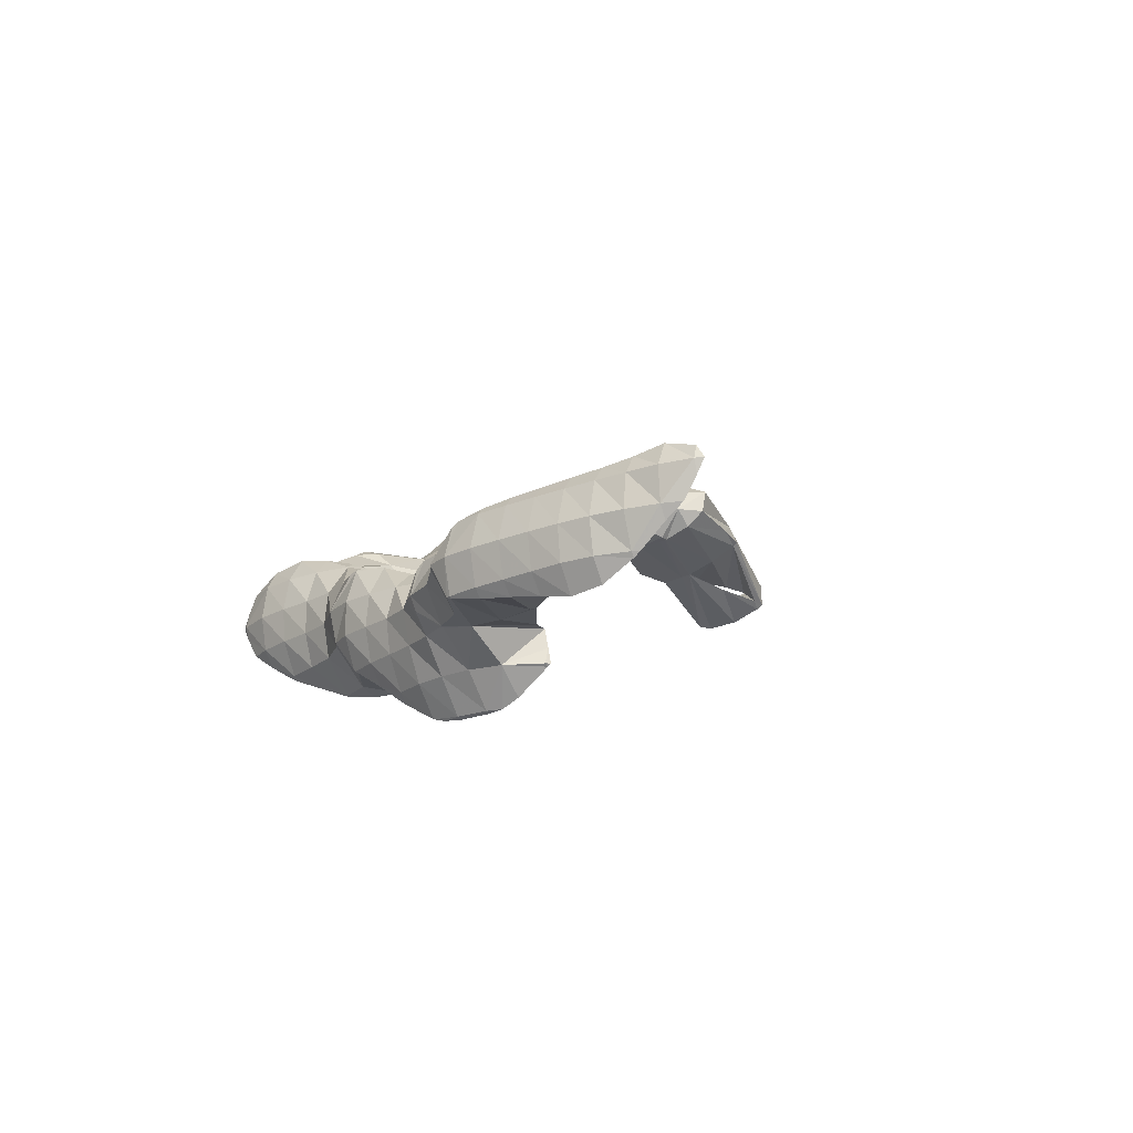
<metadata>
{"format":"obj","ext":"obj","renderer":"f3d","projection":"perspective","resolution":1024,"background":"white","views":[{"elev":-77.6,"azim":-114.7,"up":"+Y"}]}
</metadata>
<code>
v 254.6 265.2 71.93
v 254.9 265.8 71.35
v 254.5 265.6 71.89
v 253.4 264.9 73.05
v 253.4 264.3 72.99
v 251.9 264 73.9
v 251.9 263.8 73.85
v 251.5 263.7 74.01
v 254.3 265.6 71.74
v 252.6 265.3 72.48
v 251.5 265.2 72.85
v 251.1 265 73.37
v 250.6 264.7 73.56
v 250.8 265.1 73.18
v 251.4 262.3 68.7
v 251.8 262.5 68.39
v 251.4 262.3 68.73
v 251.5 263.1 71.22
v 251.4 263.5 73.41
v 252.7 263.1 67.65
v 253.2 264.8 66.22
v 252.7 265 68.03
v 252 264.9 69.67
v 251.7 265 71.63
v 250 261.9 69.56
v 248.5 261.7 70.33
v 248.2 261.7 70.44
v 251.5 264.8 66.83
v 250.4 264.6 67.38
v 250.1 264.6 67.84
v 249.2 264.1 69.17
v 247.7 262.9 69.74
v 247.7 262.9 69.74
v 249.9 264.5 67.63
v 248.7 263.8 68.61
v 249.5 259.4 65.98
v 249.8 259.6 65.73
v 249.4 259.3 66.04
v 250.8 260.3 64.87
v 251.3 262 63.43
v 248.1 259 66.83
v 246.9 259.2 67.26
v 247.7 260.8 69.32
v 250.3 263.8 65.32
v 249.9 262.6 63.42
v 247.6 262.8 69.69
v 246 259.9 67.06
v 245.9 260 67.03
v 249.2 262.5 63.7
v 247.6 262.2 64.49
v 246.4 261.6 65.51
v 245.9 260 66.99
v 253.5 258 60.98
v 253.8 258.3 60.66
v 253.5 258.2 61.04
v 252.1 257.5 62.21
v 252.2 257.2 62.06
v 250.7 256.5 63.02
v 254.2 259.6 59.48
v 254.1 260 59.14
v 253.9 260 59.41
v 252.8 259.8 61.04
v 251.6 259.7 62.71
v 250.7 256.5 63.03
v 250.6 259.7 64.53
v 249 257 63.16
v 249.4 259.1 65.7
v 253.7 260.1 59.17
v 251.7 260 59.79
v 251.2 259.8 60.11
v 250.9 261 62.4
v 249.9 259 61.18
v 249.2 258.3 62
v 249.2 259 62.31
v 248.2 259 64.06
v 247.4 259 65.82
v 250.3 259.4 60.78
v 249.1 261.8 63.39
v 247.8 260.7 64.13
v 246.7 260.1 65.37
v 245.9 260 66.99
v 255.4 255.3 58.1
v 255.5 255.4 57.98
v 255.4 255.5 58.16
v 254.1 255.2 59.73
v 254.4 254.3 59.36
v 252.7 254.2 60.59
v 252.9 253.6 60.33
v 252.2 253.5 60.65
v 254.9 256.7 56.92
v 254.6 257.8 58.87
v 250.4 254 60.62
v 253.7 259.2 58.63
v 253.7 256.8 57.12
v 252.1 256.6 57.72
v 249.6 256.1 61.16
v 250.5 255.6 59.12
v 251.9 256.6 57.86
v 250.3 259.1 60.65
v 250.6 255.8 58.93
v 257.6 250.9 56.96
v 257.9 251.3 56.55
v 257.5 251.2 57.04
v 256.4 250.3 57.84
v 258.5 252 55.66
v 258.7 253.4 54.22
v 257.7 253.6 55.99
v 256.4 253.2 57.52
v 256.2 250.3 57.98
v 255.1 252.5 58.64
v 253.7 250.4 58.42
v 258.5 253.8 53.9
v 257.9 254.6 53.19
v 257.7 254.8 53.82
v 256.6 255.3 56.1
v 253.5 250.5 58.35
v 252.4 251.2 57.89
v 256.8 255.1 53.01
v 256.3 255.3 52.98
v 255.4 256.3 55.52
v 252.2 251.5 57.64
v 251.5 253 57.95
v 251.8 252.5 56.85
v 254.4 255.2 53.46
v 252.8 254.7 54.39
v 251.8 256.1 57.5
v 251.9 253.6 55.67
v 250.6 255.6 58.83
v 257.4 249.8 55.74
v 258.7 250.9 51.72
v 258.7 251.1 51.5
v 258.7 252.2 52.76
v 258.3 249.5 53.24
v 257 248.7 54.33
v 254.9 248.6 54.95
v 254.8 248.6 54.95
v 257.4 253.1 52.18
v 258.2 251.2 51.45
v 256.3 251.3 51.83
v 254.7 248.7 54.87
v 253.6 250.1 54.79
v 254.5 250.1 53.49
v 252.5 251.1 57.62
v 255 253.6 52.95
v 255.9 251.2 52.05
v 253.7 252.5 53.79
v 254.7 250.4 53.13
v 252.5 252.1 55.2
v 259.8 247.4 49.89
v 259.9 247.8 49.45
v 259.6 248.3 50.46
v 258.5 248.5 52.54
v 258.6 246.6 51.01
v 257.6 246.3 51.56
v 259.3 249.2 48.15
v 256.6 246.4 51.73
v 255.5 246.8 51.63
v 254.8 248.6 54.84
v 257.1 250.4 49.52
v 257.3 249.6 48.14
v 255.2 247.4 51.06
v 254.7 249.7 52.51
v 255.2 248.2 50.16
v 256.8 249.5 48.41
v 255.5 248.8 49.47
v 261.1 240.8 51.41
v 261.3 241.1 51.01
v 260.9 241 51.46
v 259.8 240.2 52.48
v 259.8 240.1 52.47
v 259.7 240.1 52.5
v 261.8 241.9 50.09
v 261.7 243.1 48.77
v 260.8 243.2 50.31
v 259.6 242.6 51.57
v 258.5 241.7 52.49
v 257.5 240.1 53.05
v 257.3 240.4 53.04
v 257.2 240.2 53.05
v 261.3 243.7 48.23
v 260.8 244.3 47.72
v 260.6 244.7 48.41
v 259.5 244.8 50.36
v 258.3 243.9 51.38
v 257.1 242.7 52.02
v 256.6 240.7 52.62
v 256 241.2 52.2
v 259.5 245.2 47.06
v 257.1 245.7 51.61
v 255.8 243.2 50.97
v 255.6 242.7 50.77
v 258 246.6 47.26
v 258.5 245.6 46.93
v 257.4 245.7 47.12
v 255.6 244.4 48.89
v 255.7 244.6 48.73
v 255.6 244.8 49.21
v 255.5 243 50.49
v 256.9 249.1 48.19
v 256.5 245.4 47.62
v 255.7 248.1 49.05
v 259.9 236 51.67
v 259.9 236.1 51.58
v 259.8 236.1 51.71
v 258.8 235.7 53.1
v 259.1 235.1 52.89
v 257.7 234.9 54.19
v 258 234.3 54
v 256.6 234.1 55.18
v 256.9 233.6 55.05
v 255.5 233.2 56.08
v 255.7 233 56.03
v 255.1 232.8 56.38
v 260.9 238.3 48.94
v 261 238.6 48.58
v 260.4 237.2 50.31
v 258.6 238.6 52.79
v 257.4 237.4 53.36
v 256.3 236.4 54.13
v 255.2 235.4 54.97
v 254.1 234.4 55.77
v 253.1 233.3 56.37
v 261.2 239.6 47.44
v 261.2 240.5 46.41
v 256.1 238.5 53.02
v 254.9 237.2 53.51
v 253.8 236.1 54.14
v 252.9 234.8 54.8
v 252.9 235 54.64
v 260.8 241.3 45.64
v 260.5 241.8 45.23
v 255.9 241 52.13
v 254.7 238.9 51.87
v 253.5 237.4 52.17
v 253.1 236.1 53.35
v 253.3 237 52.24
v 259.1 243.7 45.91
v 259.7 242.1 45.11
v 258.7 242.4 45.06
v 254.4 240 49.62
v 253.8 238.5 50.51
v 254.1 239.4 49.47
v 253.3 237.3 51.89
v 256.7 244.3 46.86
v 257.1 242.3 45.54
v 255.7 241.7 46.54
v 254.9 240.8 47.78
v 254.2 239.7 49.1
v 256.1 227.4 56.79
v 256.6 227.9 56.12
v 256 227.7 56.95
v 255 226.9 57.95
v 255 226.7 57.83
v 254.5 226.5 58.27
v 257.1 229.5 54.23
v 257.2 230.1 53.55
v 256.7 230.4 54.64
v 255.7 230.1 56.17
v 256.9 228.3 55.63
v 254.7 229.4 57.23
v 253.7 228.5 58.08
v 253.6 226.3 58.7
v 252.6 227.5 58.78
v 251.6 226.3 59.33
v 251.7 226.2 59.32
v 251.5 226.2 59.37
v 259.8 236 51.61
v 258.7 234.7 52.08
v 257.4 232.3 51.55
v 257.3 232.1 51.37
v 257.2 230.8 52.74
v 254.4 232.1 56.7
v 253.4 230.9 57.21
v 252.3 229.6 57.67
v 251.2 228.3 58.13
v 250.9 226.6 59
v 250.3 227.2 58.53
v 260.7 238.3 48.69
v 259.5 237 49.33
v 258.3 235.8 49.92
v 257.1 234.1 50.03
v 257.3 232.2 51.26
v 256.8 233.5 49.91
v 253.1 233.2 56.36
v 251.9 231.4 56.22
v 250.8 229.6 56.24
v 250.5 228.3 57.33
v 250.6 229.2 56.25
v 260.4 239.6 46.73
v 259.3 238.5 47.47
v 258.1 237.5 48.3
v 256.9 236.4 49
v 255.7 234.6 49.01
v 255.7 234.6 49.01
v 252.7 234.7 54.52
v 251.5 232.1 53.71
v 251 230.6 54.57
v 251.2 231.5 53.55
v 250.6 229.5 55.91
v 260.3 241.5 45.26
v 259.1 240.3 45.86
v 257.9 239.3 46.73
v 256.8 238.4 47.69
v 255.6 237.4 48.54
v 254.5 236.1 49.03
v 253.6 234.9 49.2
v 252.4 233.9 50.58
v 252.8 234.4 49.99
v 251.8 232.9 51.89
v 251.3 231.8 53.19
v 257.7 241.4 45.46
v 256.6 240.5 46.37
v 255.5 239.8 47.52
v 254.4 239.3 48.92
v 253.2 234.8 49.41
v 256 227.3 56.56
v 255 226.6 57.63
v 256.6 229.5 53.72
v 255.5 228.3 54.28
v 254.5 227.3 55.06
v 253.4 226.5 56.04
v 252.5 226 57.31
v 251.6 226.1 59.13
v 256.3 230.9 51.84
v 255.2 229.7 52.48
v 254.1 228.6 53.09
v 253 227.3 53.59
v 252 226 54.09
v 252 226.1 53.95
v 251.1 225.2 55.21
v 250.1 226.5 58.05
v 250.1 224.5 56.25
v 248.9 224.2 57.48
v 249 223.9 57.21
v 248.6 223.7 57.45
v 256 232.5 50.18
v 254.9 231.4 50.9
v 253.8 230.4 51.63
v 252.7 229.1 52.13
v 252.1 227.3 52.65
v 251.9 227.9 52.06
v 249.7 227.8 56.08
v 248.6 226.6 56.66
v 247.6 225.6 57.38
v 247.4 223.6 57.96
v 246.6 224.6 58.02
v 245.7 223.5 58.45
v 254.6 233.3 49.53
v 253.5 232.4 50.42
v 252.5 231.6 51.43
v 251.4 231.2 52.74
v 250.5 228.3 51.93
v 249.9 228.3 52.05
v 249.2 228.2 53.27
v 248.2 227.5 54.31
v 247.2 226.8 55.29
v 246.2 226 56.22
v 245.2 225.1 57.06
v 244.8 224.8 57.29
v 253.3 234.7 49.38
v 249 227.9 52.74
v 247.8 227.3 53.73
v 246.8 226.6 54.76
v 245.9 225.9 55.81
v 245 225.1 56.9
v 251.9 225.9 53.97
v 250.8 224.5 54.22
v 249.7 222.2 53.48
v 249.6 222.1 53.65
v 248.9 221.2 54.8
v 247.8 222.4 57.33
v 248.1 220.4 55.9
v 246.7 221.2 57.81
v 247.3 219.5 57.02
v 245.7 220.3 58.62
v 246.6 218.7 58.15
v 244.6 219.3 59.33
v 245.4 218.1 59.08
v 243.6 218.1 59.83
v 243.7 217.8 59.77
v 243.3 217.8 59.91
v 251.5 227.3 52.14
v 250.4 226 52.55
v 249.2 224.1 52.4
v 248.9 223.5 52.24
v 245.5 223.3 58.44
v 244.4 221.8 58.65
v 243.3 220.6 59.14
v 242.3 219.5 59.75
v 241.7 217.8 60.3
v 241.3 218.5 60.36
v 240.6 217.8 60.63
v 249.1 227.5 52.54
v 248.1 226.3 53.04
v 247 223.8 52.45
v 246.9 224.2 52.74
v 246.6 223.8 52.58
v 244.1 223.5 57.17
v 243 222.2 57.56
v 241.9 221.1 58.2
v 240.9 220.3 58.99
v 239.9 219.5 59.86
v 239.4 218 60.68
v 238.9 218.5 60.58
v 238.6 218.2 60.67
v 245.6 223.3 53.3
v 244.4 222.7 54.26
v 243.4 222.1 55.24
v 242.3 221.4 56.21
v 241.2 220.8 57.19
v 240.1 220.2 58.13
v 239 219.6 59.04
v 238.4 218.7 60.2
v 249.5 222.1 53.56
v 248.5 221.2 54.39
v 247.5 220.4 55.29
v 246.5 219.6 56.2
v 245.4 218.8 57.12
v 244.5 218.2 58.2
v 243.5 217.8 59.56
v 248.1 222.6 52.64
v 247.1 221.8 53.48
v 246.1 221 54.41
v 245.1 220.2 55.37
v 244.1 219.5 56.34
v 243.1 218.8 57.38
v 242.1 218.3 58.53
v 241.2 217.9 59.79
v 245.8 223 53.22
v 244.8 222.2 54.14
v 243.8 221.4 55.09
v 242.8 220.7 56.05
v 241.8 220 57.04
v 240.8 219.3 58.04
v 239.8 218.7 59.08
v 238.8 218.2 60.29
g foo
f 1 2 3
f 1 3 4
f 1 4 5
f 5 4 6
f 5 6 7
f 8 7 6
f 2 9 3
f 10 4 3
f 10 3 9
f 11 12 10
f 10 12 4
f 4 12 6
f 8 6 12
f 8 12 13
f 11 14 12
f 14 13 12
f 15 16 2
f 15 2 1
f 17 15 18
f 18 15 5
f 5 15 1
f 18 5 7
f 18 7 19
f 19 7 8
f 20 21 22
f 20 2 16
f 2 20 22
f 2 22 9
f 23 9 22
f 23 24 25
f 23 25 17
f 9 17 18
f 9 18 10
f 23 17 9
f 26 25 24
f 26 24 11
f 19 11 10
f 19 10 18
f 26 11 19
f 19 8 26
f 26 8 27
f 27 8 13
f 21 28 22
f 29 30 28
f 28 30 22
f 22 30 23
f 31 24 30
f 24 23 30
f 31 11 24
f 11 31 14
f 14 31 32
f 32 33 14
f 33 27 13
f 33 13 14
f 29 34 30
f 35 31 30
f 35 30 34
f 35 32 31
f 36 37 16
f 36 16 15
f 38 36 15
f 38 15 17
f 39 40 21
f 39 21 20
f 16 39 20
f 16 37 39
f 25 38 17
f 25 41 38
f 42 41 43
f 43 41 26
f 26 41 25
f 43 26 27
f 28 21 44
f 44 21 45
f 45 21 40
f 44 29 28
f 43 33 32
f 43 32 42
f 42 32 46
f 42 46 47
f 27 33 43
f 47 46 48
f 45 49 44
f 44 49 29
f 29 49 34
f 34 49 50
f 34 50 35
f 50 51 35
f 32 35 46
f 46 35 52
f 52 35 51
f 52 48 46
f 53 54 55
f 53 55 56
f 53 56 57
f 58 57 56
f 59 60 61
f 59 61 54
f 54 61 55
f 55 61 62
f 63 56 62
f 56 55 62
f 58 56 64
f 64 56 65
f 65 56 63
f 64 65 66
f 67 37 36
f 67 36 38
f 60 68 61
f 69 62 61
f 69 61 68
f 70 71 69
f 69 71 62
f 62 71 63
f 72 73 65
f 72 65 71
f 71 65 63
f 74 40 39
f 39 37 67
f 39 67 74
f 74 67 75
f 65 73 66
f 41 76 38
f 38 76 67
f 67 76 75
f 76 41 42
f 70 77 71
f 78 45 40
f 78 40 74
f 72 71 77
f 79 78 75
f 78 74 75
f 80 79 76
f 79 75 76
f 47 81 42
f 42 81 76
f 76 81 80
f 81 47 48
f 78 49 45
f 79 50 49
f 79 49 78
f 80 51 50
f 80 50 79
f 81 52 51
f 81 51 80
f 81 48 52
f 82 83 84
f 82 84 85
f 82 85 86
f 86 85 87
f 86 87 88
f 89 88 87
f 90 91 84
f 90 84 83
f 54 53 91
f 53 85 91
f 85 84 91
f 87 53 57
f 87 85 53
f 57 58 87
f 87 58 89
f 89 58 92
f 60 59 93
f 94 91 90
f 93 59 54
f 93 54 95
f 95 54 91
f 95 91 94
f 64 96 58
f 96 97 58
f 97 92 58
f 96 64 66
f 93 68 60
f 95 98 93
f 93 98 68
f 68 98 69
f 99 70 100
f 70 69 100
f 69 98 100
f 73 72 99
f 73 99 100
f 73 100 96
f 96 100 97
f 96 66 73
f 99 77 70
f 99 72 77
f 101 102 103
f 104 101 103
f 105 106 107
f 105 107 102
f 102 107 103
f 103 107 108
f 104 103 109
f 109 103 110
f 110 103 108
f 111 109 110
f 112 113 114
f 112 114 106
f 106 114 107
f 107 114 115
f 83 82 115
f 82 108 115
f 108 107 115
f 110 82 86
f 110 108 82
f 111 110 116
f 110 86 116
f 86 88 116
f 117 116 88
f 117 88 89
f 113 118 114
f 119 120 118
f 118 120 114
f 114 120 115
f 115 90 83
f 115 120 90
f 121 122 123
f 121 117 122
f 122 117 92
f 92 117 89
f 119 124 120
f 120 124 90
f 90 124 94
f 94 124 125
f 126 95 127
f 95 94 127
f 94 125 127
f 127 123 126
f 123 122 126
f 122 128 126
f 122 92 97
f 122 97 128
f 126 98 95
f 128 100 98
f 128 98 126
f 128 97 100
f 129 102 101
f 129 101 104
f 130 131 132
f 106 105 132
f 132 105 130
f 130 105 133
f 102 129 105
f 129 134 105
f 134 133 105
f 129 104 134
f 104 109 134
f 109 135 134
f 136 135 109
f 136 109 111
f 113 112 137
f 138 132 131
f 137 112 106
f 137 106 139
f 139 106 132
f 139 132 138
f 140 141 142
f 140 143 141
f 143 140 136
f 143 136 116
f 111 116 136
f 143 116 117
f 137 118 113
f 119 118 137
f 119 137 139
f 119 139 144
f 144 139 145
f 145 146 144
f 145 147 146
f 147 142 146
f 142 141 146
f 141 148 146
f 123 148 121
f 121 148 143
f 143 148 141
f 143 117 121
f 144 124 119
f 146 125 124
f 146 124 144
f 148 127 125
f 148 125 146
f 148 123 127
f 149 150 151
f 149 151 152
f 149 152 153
f 154 153 152
f 151 150 130
f 130 150 131
f 131 150 155
f 152 130 133
f 152 151 130
f 154 152 156
f 152 133 156
f 133 134 156
f 157 156 158
f 158 156 135
f 135 156 134
f 158 135 136
f 138 131 159
f 159 131 160
f 160 131 155
f 159 139 138
f 161 162 163
f 140 142 162
f 140 162 161
f 140 161 158
f 158 161 157
f 158 136 140
f 160 164 159
f 159 164 139
f 139 164 145
f 145 164 165
f 162 147 163
f 163 147 165
f 165 147 145
f 162 142 147
f 166 167 168
f 166 168 169
f 166 169 170
f 171 170 169
f 172 173 174
f 172 174 167
f 167 174 168
f 168 174 175
f 176 169 175
f 169 168 175
f 171 169 177
f 177 169 178
f 178 169 176
f 179 177 178
f 180 181 182
f 180 182 173
f 173 182 174
f 174 182 183
f 184 175 183
f 175 174 183
f 185 176 184
f 176 175 184
f 186 178 187
f 187 178 185
f 185 178 176
f 186 179 178
f 182 181 149
f 149 181 150
f 150 181 188
f 183 149 153
f 183 182 149
f 153 154 183
f 154 189 183
f 189 184 183
f 190 185 189
f 185 184 189
f 187 185 190
f 187 190 191
f 192 155 193
f 193 155 188
f 188 155 150
f 194 192 193
f 195 189 154
f 195 154 196
f 196 154 156
f 196 156 197
f 198 190 189
f 198 189 195
f 197 156 157
f 198 191 190
f 199 160 155
f 199 155 192
f 194 200 192
f 200 201 192
f 201 199 192
f 161 163 201
f 161 201 200
f 161 200 197
f 197 200 196
f 197 157 161
f 199 164 160
f 201 165 164
f 201 164 199
f 201 163 165
f 202 203 204
f 202 204 205
f 202 205 206
f 206 205 207
f 206 207 208
f 208 207 209
f 208 209 210
f 210 209 211
f 210 211 212
f 213 212 211
f 214 215 167
f 214 167 166
f 170 216 166
f 216 214 166
f 204 171 217
f 171 204 170
f 170 204 203
f 203 216 170
f 218 205 217
f 205 204 217
f 219 207 218
f 207 205 218
f 220 209 219
f 209 207 219
f 221 211 220
f 211 209 220
f 213 211 221
f 213 221 222
f 223 224 173
f 223 173 172
f 167 223 172
f 167 215 223
f 217 171 177
f 177 179 217
f 179 225 217
f 225 218 217
f 226 219 225
f 219 218 225
f 227 220 226
f 220 219 226
f 228 221 229
f 229 221 227
f 227 221 220
f 228 222 221
f 230 231 181
f 230 181 180
f 173 230 180
f 173 224 230
f 232 186 187
f 179 186 225
f 186 232 225
f 232 233 225
f 234 226 233
f 226 225 233
f 235 227 236
f 236 227 234
f 234 227 226
f 235 229 227
f 237 188 238
f 238 188 231
f 231 188 181
f 239 237 238
f 240 187 191
f 240 232 187
f 241 233 242
f 242 233 240
f 240 233 232
f 243 234 233
f 243 233 241
f 243 236 234
f 237 193 188
f 194 193 237
f 194 237 239
f 194 239 244
f 244 239 245
f 196 244 195
f 244 245 195
f 245 246 195
f 195 246 198
f 246 247 198
f 191 198 240
f 240 198 248
f 248 198 247
f 248 242 240
f 244 200 194
f 244 196 200
f 249 250 251
f 249 251 252
f 249 252 253
f 254 253 252
f 255 256 257
f 255 257 258
f 255 258 259
f 259 258 250
f 250 258 251
f 251 258 260
f 261 252 260
f 252 251 260
f 254 252 262
f 262 252 263
f 263 252 261
f 262 263 264
f 262 264 265
f 266 265 264
f 267 203 202
f 267 202 206
f 267 206 268
f 268 206 208
f 268 208 269
f 269 208 270
f 270 208 271
f 271 208 210
f 257 256 212
f 256 271 212
f 271 210 212
f 212 213 257
f 213 272 257
f 272 258 257
f 273 260 272
f 260 258 272
f 274 261 273
f 261 260 273
f 275 263 274
f 263 261 274
f 276 264 277
f 277 264 275
f 275 264 263
f 276 266 264
f 278 215 214
f 278 214 216
f 278 216 279
f 203 267 216
f 216 267 279
f 279 267 280
f 281 280 268
f 280 267 268
f 282 283 269
f 283 281 269
f 281 268 269
f 282 269 270
f 284 213 222
f 284 272 213
f 285 273 284
f 273 272 284
f 286 274 285
f 274 273 285
f 287 275 288
f 288 275 286
f 286 275 274
f 287 277 275
f 289 224 223
f 215 278 223
f 223 278 289
f 289 278 290
f 291 290 279
f 290 278 279
f 292 291 280
f 291 279 280
f 293 292 281
f 292 280 281
f 283 293 281
f 283 294 293
f 295 228 229
f 222 228 284
f 228 295 284
f 295 296 284
f 297 285 298
f 298 285 296
f 296 285 284
f 299 286 285
f 299 285 297
f 299 288 286
f 300 231 230
f 224 289 230
f 230 289 300
f 300 289 301
f 302 301 290
f 301 289 290
f 303 302 291
f 302 290 291
f 304 303 292
f 303 291 292
f 305 304 293
f 304 292 293
f 294 305 293
f 294 306 305
f 236 307 235
f 236 308 307
f 229 235 295
f 295 235 309
f 309 235 307
f 310 296 295
f 310 295 309
f 310 298 296
f 300 238 231
f 238 300 239
f 239 300 311
f 311 300 301
f 312 311 302
f 311 301 302
f 313 312 303
f 312 302 303
f 314 313 304
f 313 303 304
f 242 314 241
f 241 314 305
f 305 314 304
f 306 315 305
f 305 315 241
f 241 315 243
f 315 308 236
f 315 236 243
f 311 245 239
f 312 246 245
f 312 245 311
f 313 247 246
f 313 246 312
f 314 248 247
f 314 247 313
f 314 242 248
f 316 250 249
f 316 249 253
f 316 253 317
f 317 253 254
f 318 256 255
f 318 255 259
f 318 259 319
f 250 316 259
f 259 316 319
f 319 316 320
f 321 320 317
f 320 316 317
f 262 322 254
f 254 322 317
f 317 322 321
f 322 262 265
f 322 265 323
f 323 265 266
f 324 270 271
f 256 318 271
f 271 318 324
f 324 318 325
f 326 325 319
f 325 318 319
f 327 326 320
f 326 319 320
f 328 329 321
f 329 327 321
f 327 320 321
f 330 321 322
f 330 328 321
f 322 323 276
f 322 276 277
f 330 277 331
f 330 331 332
f 322 277 330
f 333 334 332
f 333 332 331
f 276 323 266
f 335 334 333
f 336 283 282
f 270 324 282
f 282 324 336
f 336 324 337
f 338 337 325
f 337 324 325
f 339 338 326
f 338 325 326
f 340 341 327
f 341 339 327
f 339 326 327
f 340 327 329
f 342 287 288
f 277 287 331
f 287 342 331
f 342 343 331
f 344 333 343
f 333 331 343
f 335 333 345
f 345 333 346
f 346 333 344
f 347 345 346
f 348 294 283
f 348 283 336
f 349 348 337
f 348 336 337
f 350 349 338
f 349 337 338
f 351 350 339
f 350 338 339
f 341 351 339
f 351 341 352
f 351 352 298
f 297 298 352
f 353 354 352
f 354 299 352
f 299 297 352
f 288 299 342
f 299 354 342
f 354 355 342
f 356 343 355
f 343 342 355
f 357 344 356
f 344 343 356
f 358 346 357
f 346 344 357
f 347 346 358
f 347 358 359
f 360 306 294
f 360 294 348
f 308 360 307
f 307 360 349
f 349 360 348
f 350 309 307
f 350 307 349
f 351 310 309
f 351 309 350
f 351 298 310
f 353 361 354
f 362 355 354
f 362 354 361
f 363 356 355
f 363 355 362
f 364 357 356
f 364 356 363
f 365 358 357
f 365 357 364
f 365 359 358
f 360 315 306
f 360 308 315
f 366 329 328
f 366 328 330
f 366 330 367
f 367 330 368
f 368 330 369
f 369 330 332
f 334 370 332
f 370 369 332
f 371 372 335
f 335 372 334
f 334 372 370
f 372 371 373
f 372 373 374
f 374 373 375
f 374 375 376
f 376 375 377
f 376 377 378
f 378 377 379
f 378 379 380
f 381 380 379
f 382 341 340
f 329 366 340
f 340 366 382
f 382 366 383
f 384 383 367
f 383 366 367
f 368 384 367
f 368 385 384
f 371 335 345
f 345 347 371
f 347 386 371
f 386 373 371
f 387 375 386
f 375 373 386
f 388 377 387
f 377 375 387
f 389 379 388
f 379 377 388
f 381 379 390
f 390 379 391
f 391 379 389
f 392 390 391
f 382 352 341
f 352 382 353
f 353 382 393
f 393 382 383
f 394 393 384
f 393 383 384
f 385 395 384
f 395 396 384
f 396 394 384
f 397 396 395
f 398 347 359
f 398 386 347
f 399 387 398
f 387 386 398
f 400 388 399
f 388 387 399
f 401 389 400
f 389 388 400
f 402 391 401
f 391 389 401
f 392 391 403
f 403 391 404
f 404 391 402
f 405 403 404
f 393 361 353
f 394 362 361
f 394 361 393
f 396 363 362
f 396 362 394
f 397 406 396
f 396 406 363
f 363 406 364
f 364 406 365
f 406 407 365
f 359 365 398
f 398 365 408
f 408 365 407
f 409 399 398
f 409 398 408
f 410 400 399
f 410 399 409
f 411 401 400
f 411 400 410
f 412 402 401
f 412 401 411
f 413 404 402
f 413 402 412
f 413 405 404
f 414 368 369
f 414 369 370
f 414 370 415
f 415 370 372
f 415 372 416
f 416 372 374
f 416 374 417
f 417 374 376
f 417 376 418
f 418 376 378
f 418 378 419
f 419 378 380
f 419 380 420
f 420 380 381
f 421 385 368
f 421 368 414
f 422 421 415
f 421 414 415
f 423 422 416
f 422 415 416
f 424 423 417
f 423 416 417
f 425 424 418
f 424 417 418
f 426 425 419
f 425 418 419
f 427 426 420
f 426 419 420
f 390 428 381
f 381 428 420
f 420 428 427
f 428 390 392
f 421 395 385
f 395 421 397
f 397 421 429
f 429 421 422
f 430 429 423
f 429 422 423
f 431 430 424
f 430 423 424
f 432 431 425
f 431 424 425
f 433 432 426
f 432 425 426
f 434 433 427
f 433 426 427
f 435 434 428
f 434 427 428
f 403 436 392
f 392 436 428
f 428 436 435
f 436 403 405
f 429 406 397
f 430 407 406
f 430 406 429
f 431 408 407
f 431 407 430
f 432 409 408
f 432 408 431
f 433 410 409
f 433 409 432
f 434 411 410
f 434 410 433
f 435 412 411
f 435 411 434
f 436 413 412
f 436 412 435
f 436 405 413
g

</code>
